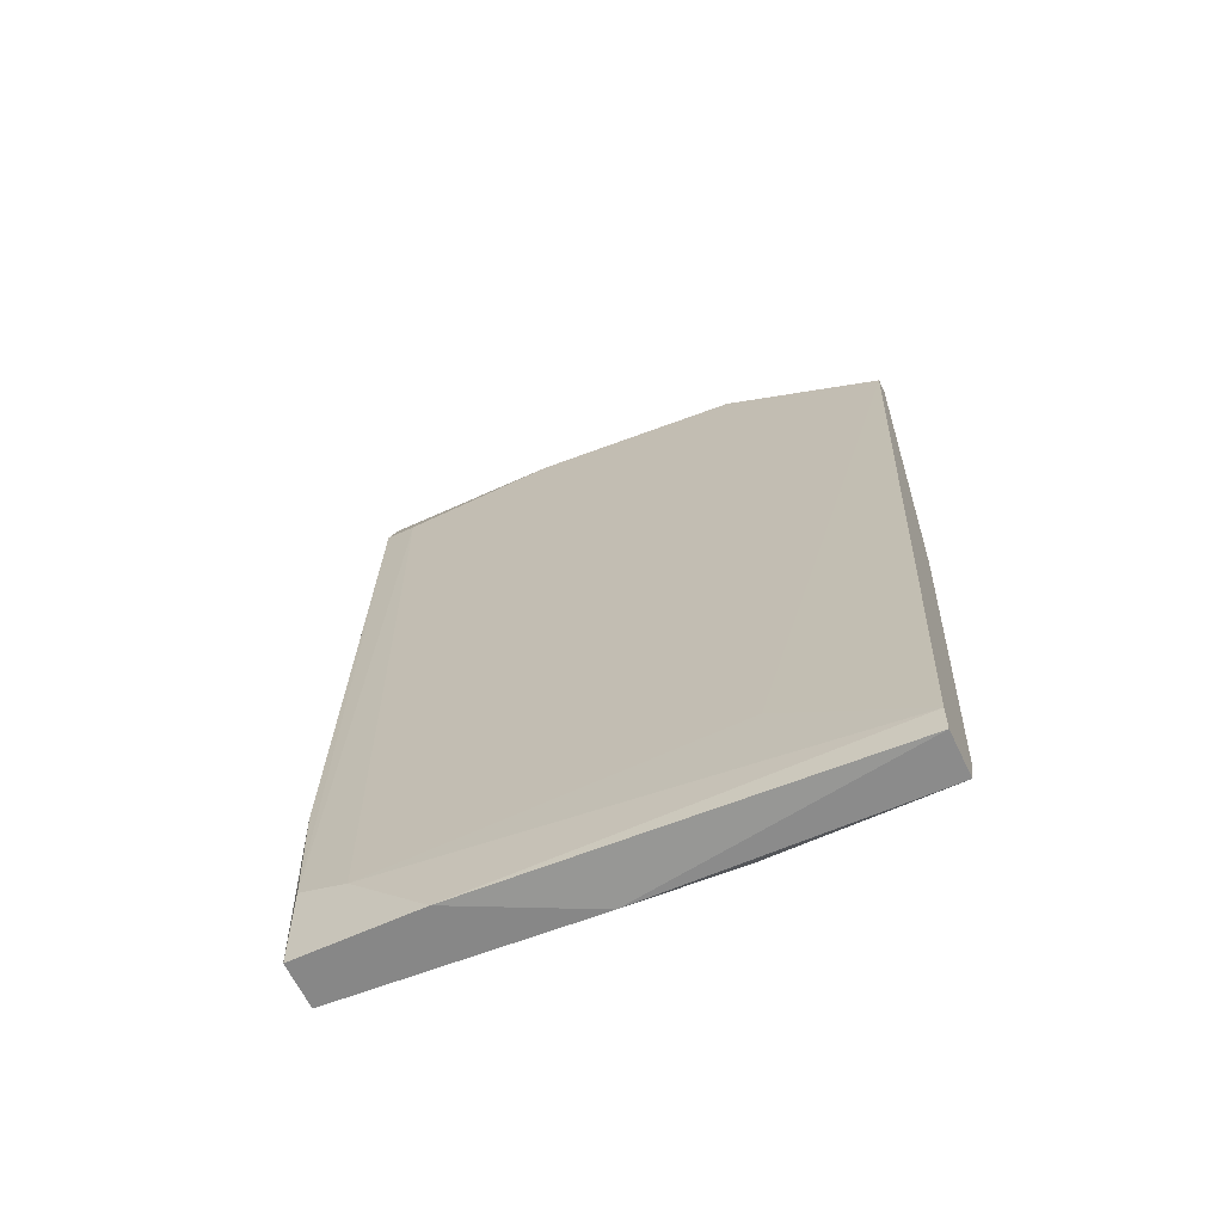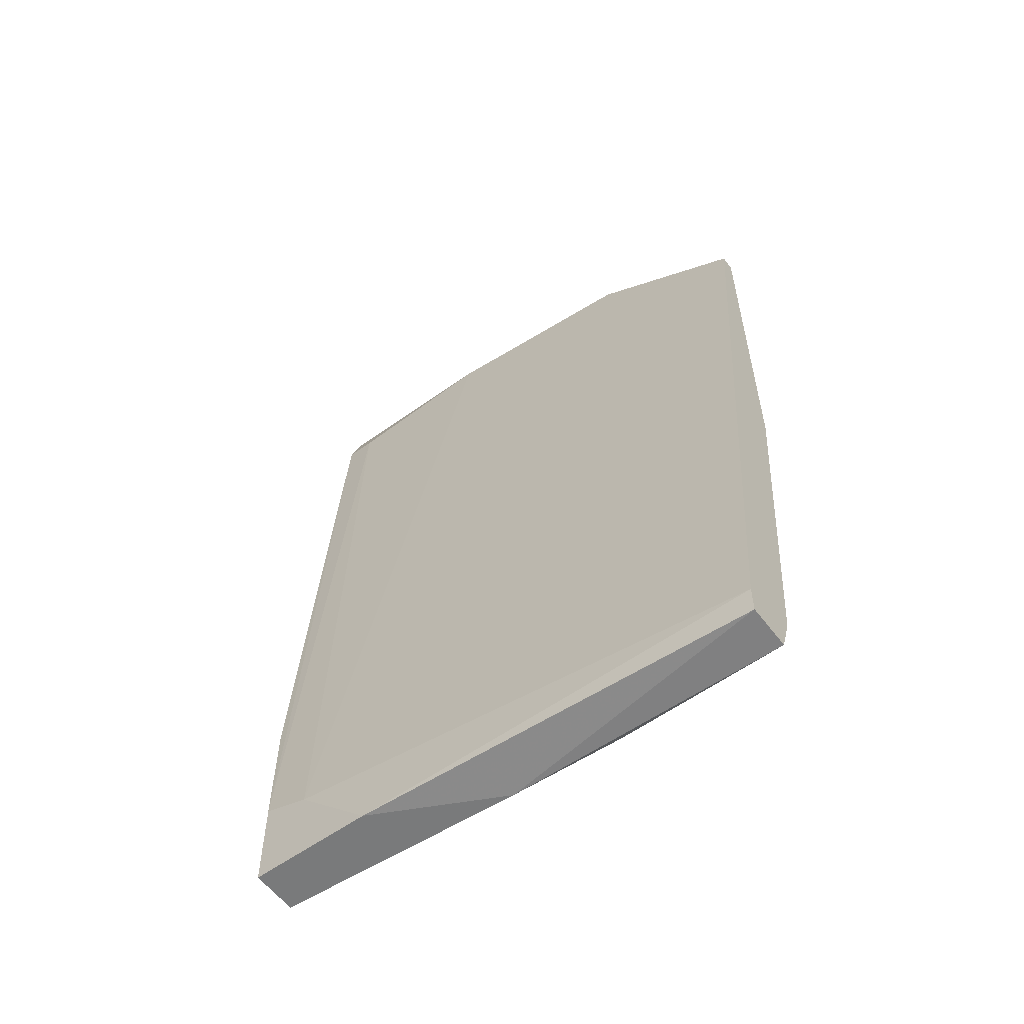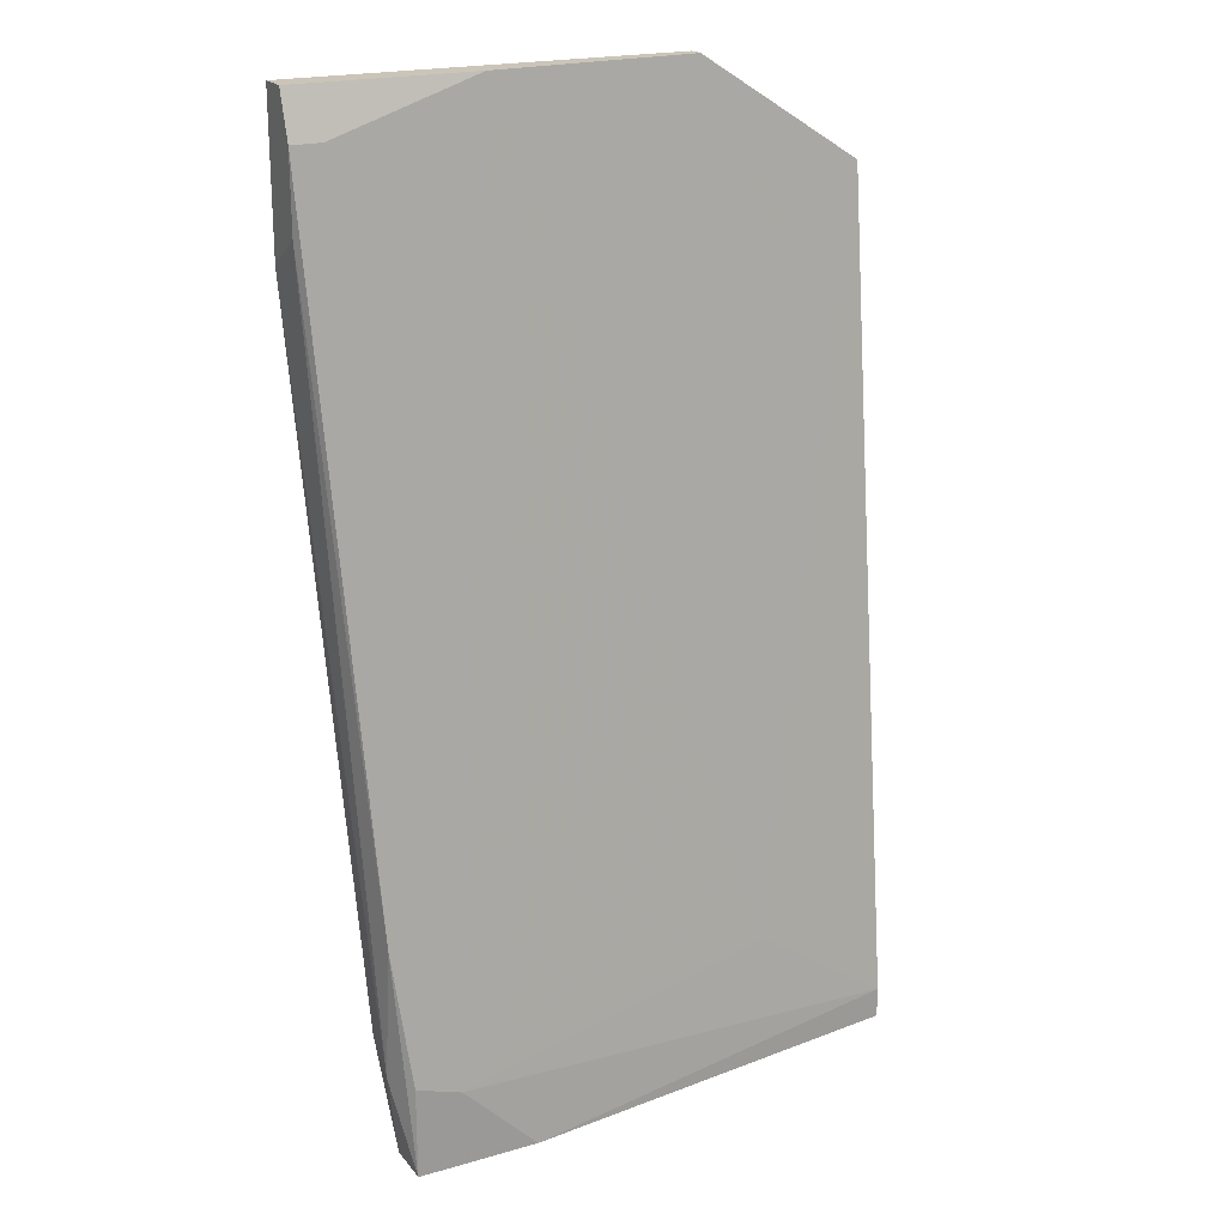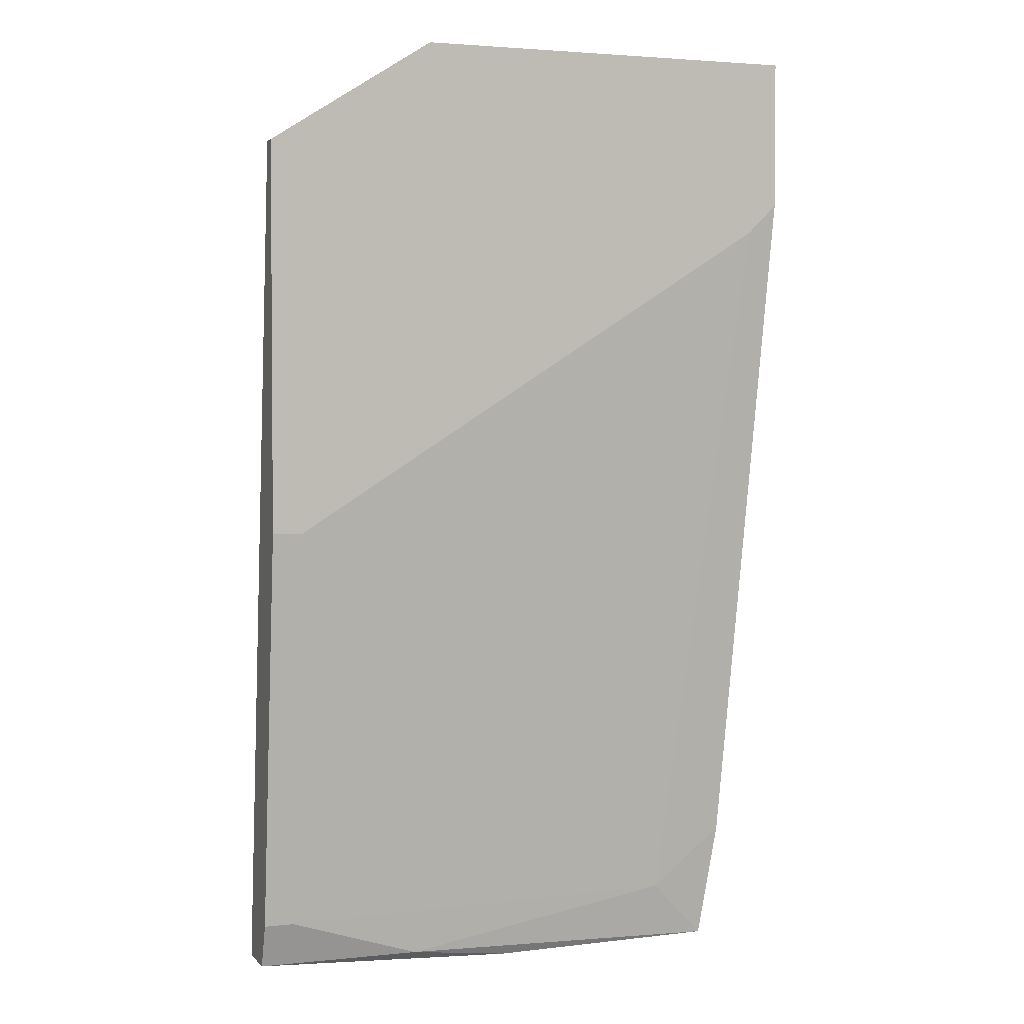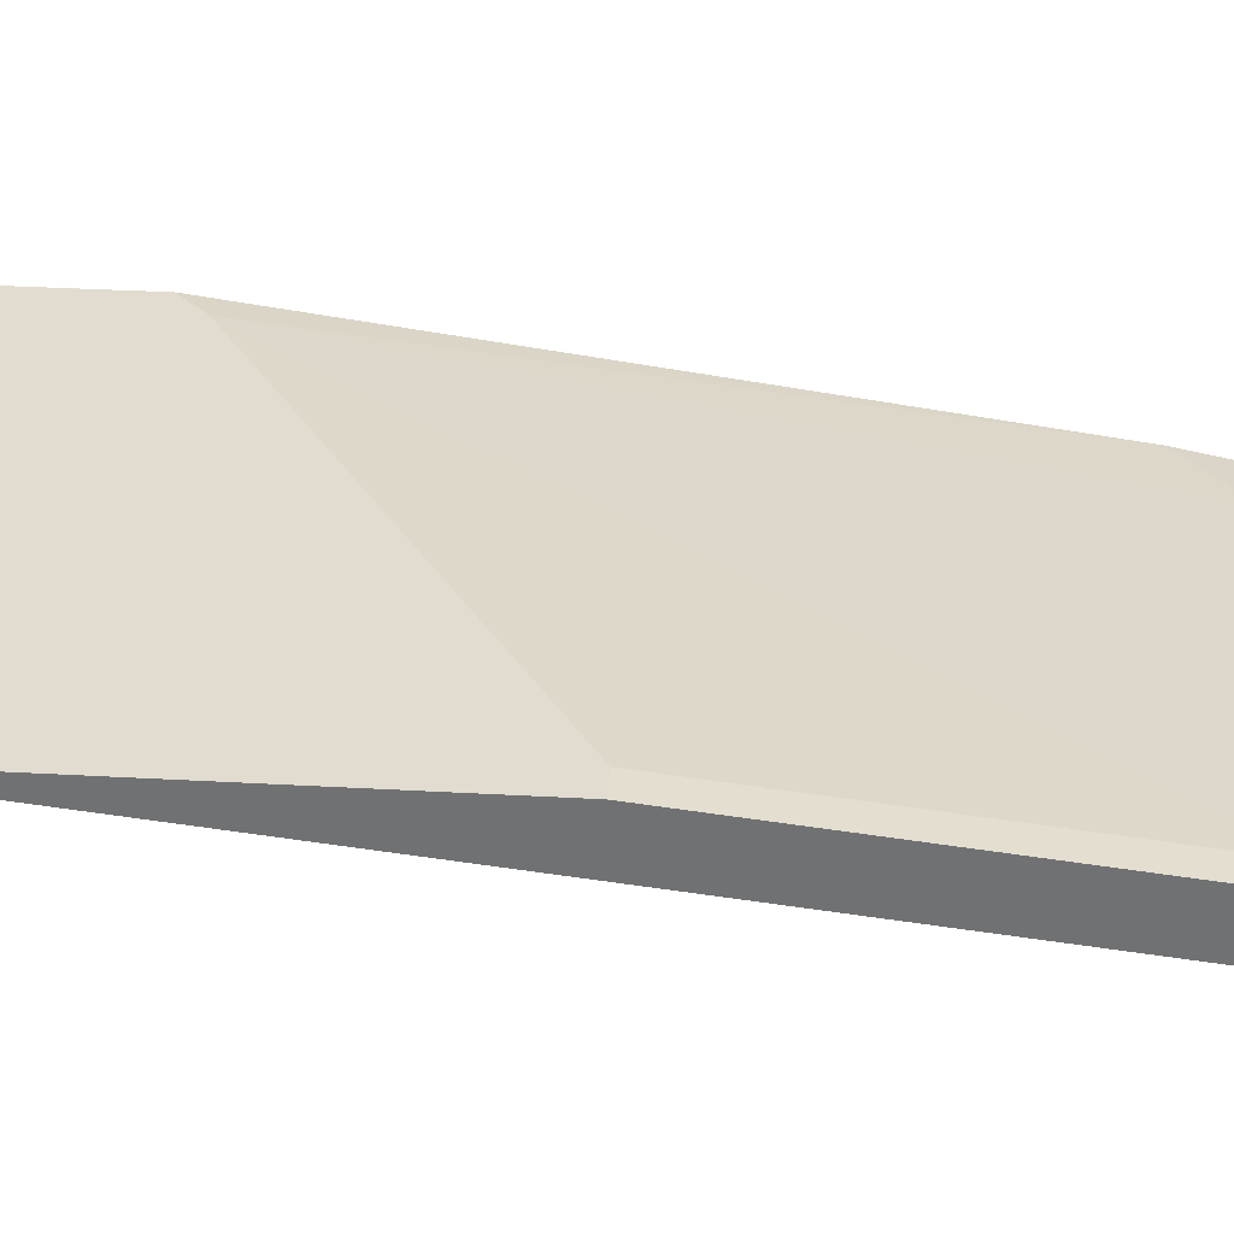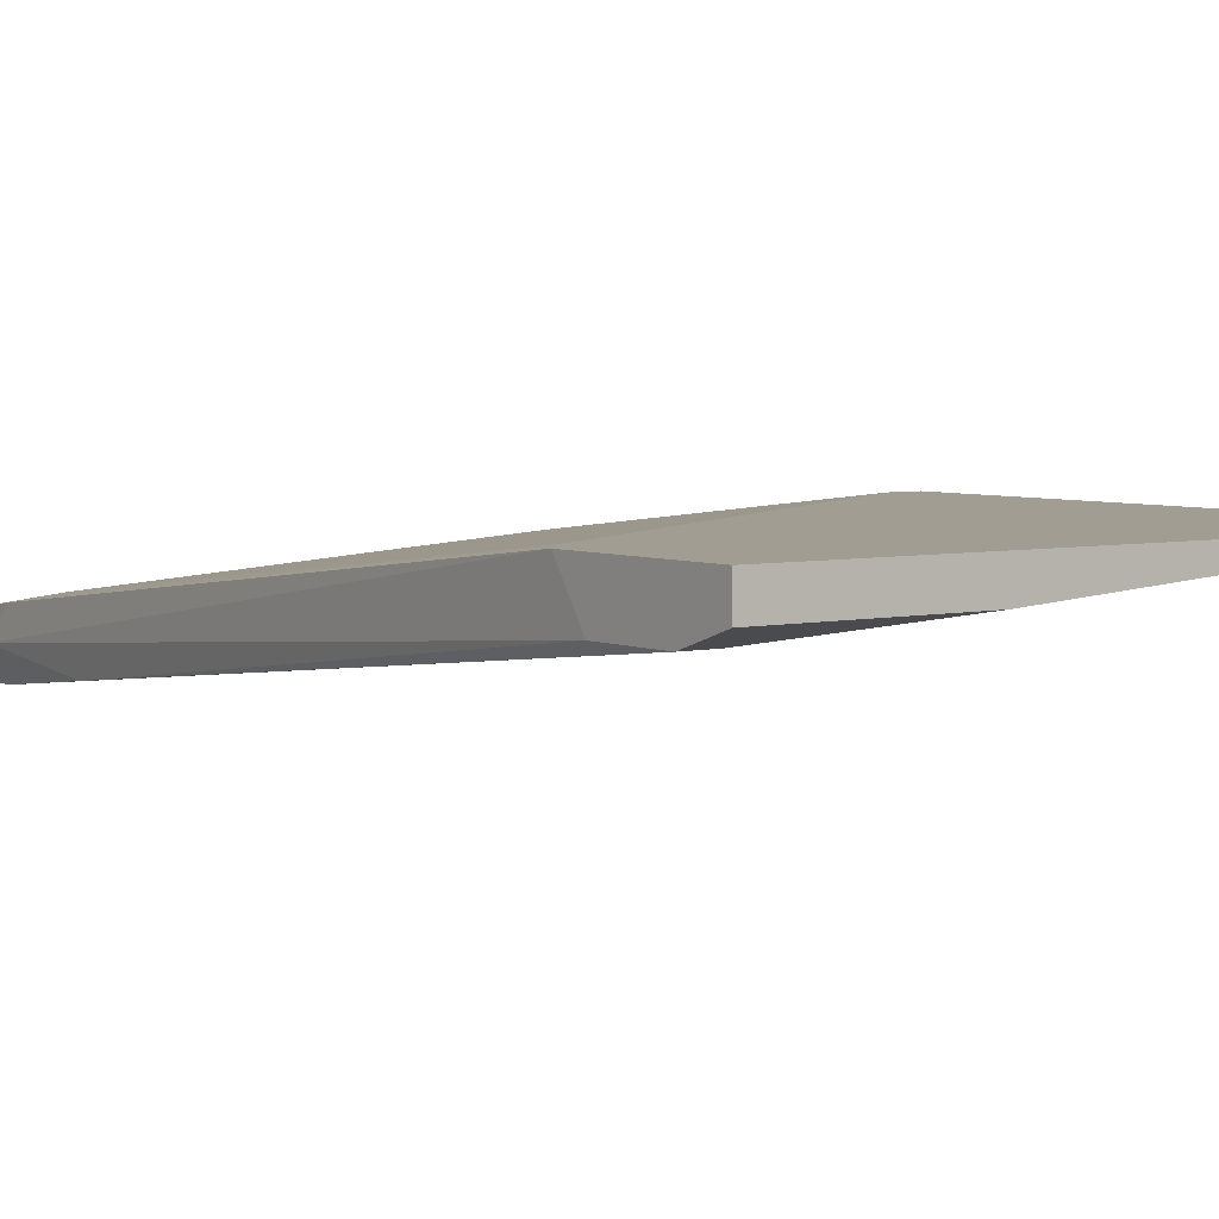
<metadata>
{"format":"obj","ext":"obj","renderer":"f3d","projection":"perspective","resolution":1024,"background":"white","views":[{"elev":-62.3,"azim":25.1,"up":"+Z"},{"elev":-58.0,"azim":36.7,"up":"+Z"},{"elev":20.5,"azim":-27.4,"up":"+Z"},{"elev":2.6,"azim":160.0,"up":"+Z"},{"elev":34.4,"azim":94.3,"up":"+Y"},{"elev":4.8,"azim":-36.1,"up":"+Y"}]}
</metadata>
<code>
v -0.03192 -0.01563 0.016
v -0.01036 -0.01649 -0.03572
v -0.01036 -0.01736 -0.03831
v -0.01036 -0.01994 -0.03831
v -0.01036 -0.01994 -0.03659
v -0.01036 -0.01477 0.009964
v -0.01036 -0.01391 0.009964
v -0.01036 -0.01391 -0.01245
v -0.03968 -0.01908 -0.03918
v -0.03968 -0.02167 -0.03918
v -0.03968 -0.02167 -0.034
v -0.01985 -0.01736 -0.03831
v -0.01985 -0.01477 0.016
v -0.01985 -0.01391 0.016
v -0.04054 -0.01649 0.01341
v -0.04054 -0.0208 -0.02624
v -0.04054 -0.01822 -0.03228
v -0.04054 -0.01994 -0.034
v -0.04054 -0.01391 0.005654
v -0.02589 -0.01822 -0.03918
v -0.01209 -0.01649 -0.03572
v -0.01209 -0.01391 -0.01245
v -0.03623 -0.01822 -0.03572
v -0.04227 -0.01649 0.009106
v -0.04227 -0.01649 0.01341
v -0.04227 -0.01563 0.016
v -0.04227 -0.01391 0.016
v -0.04227 -0.01391 0.007372
v -0.03278 -0.02167 -0.03918
v -0.01812 -0.01994 -0.03141
v -0.03709 -0.02167 -0.03486
f 31 15 11
f 14 7 22
f 14 22 28
f 7 4 2
f 7 14 6
f 4 7 6
f 14 28 27
f 28 25 27
f 14 27 1
f 4 6 5
f 9 23 12
f 9 10 18
f 22 7 8
f 7 2 8
f 2 22 8
f 18 10 16
f 2 4 3
f 12 2 3
f 31 10 29
f 10 9 29
f 4 5 29
f 5 31 29
f 28 22 19
f 28 19 17
f 23 9 17
f 18 28 17
f 9 18 17
f 19 23 17
f 6 14 13
f 14 1 13
f 1 6 13
f 9 12 20
f 3 4 20
f 12 3 20
f 29 9 20
f 4 29 20
f 1 25 15
f 31 1 15
f 27 25 26
f 25 1 26
f 1 27 26
f 22 2 21
f 12 23 21
f 2 12 21
f 23 19 21
f 19 22 21
f 6 1 30
f 1 31 30
f 5 6 30
f 31 5 30
f 25 28 24
f 28 18 24
f 16 25 24
f 18 16 24
f 10 31 11
f 25 16 11
f 16 10 11
f 15 25 11

</code>
